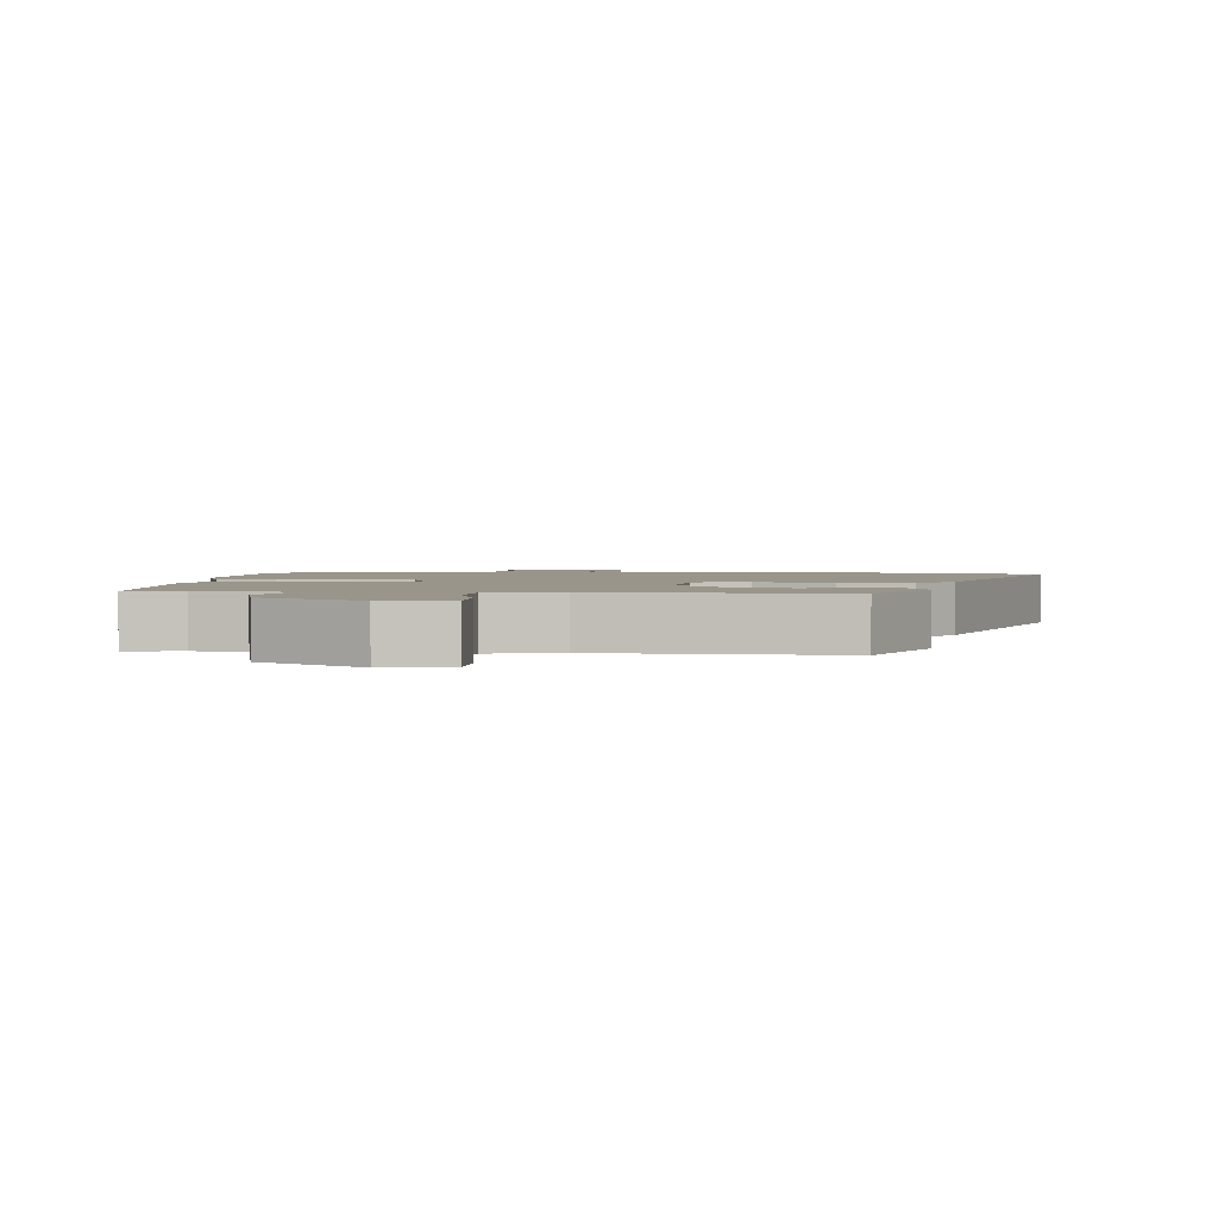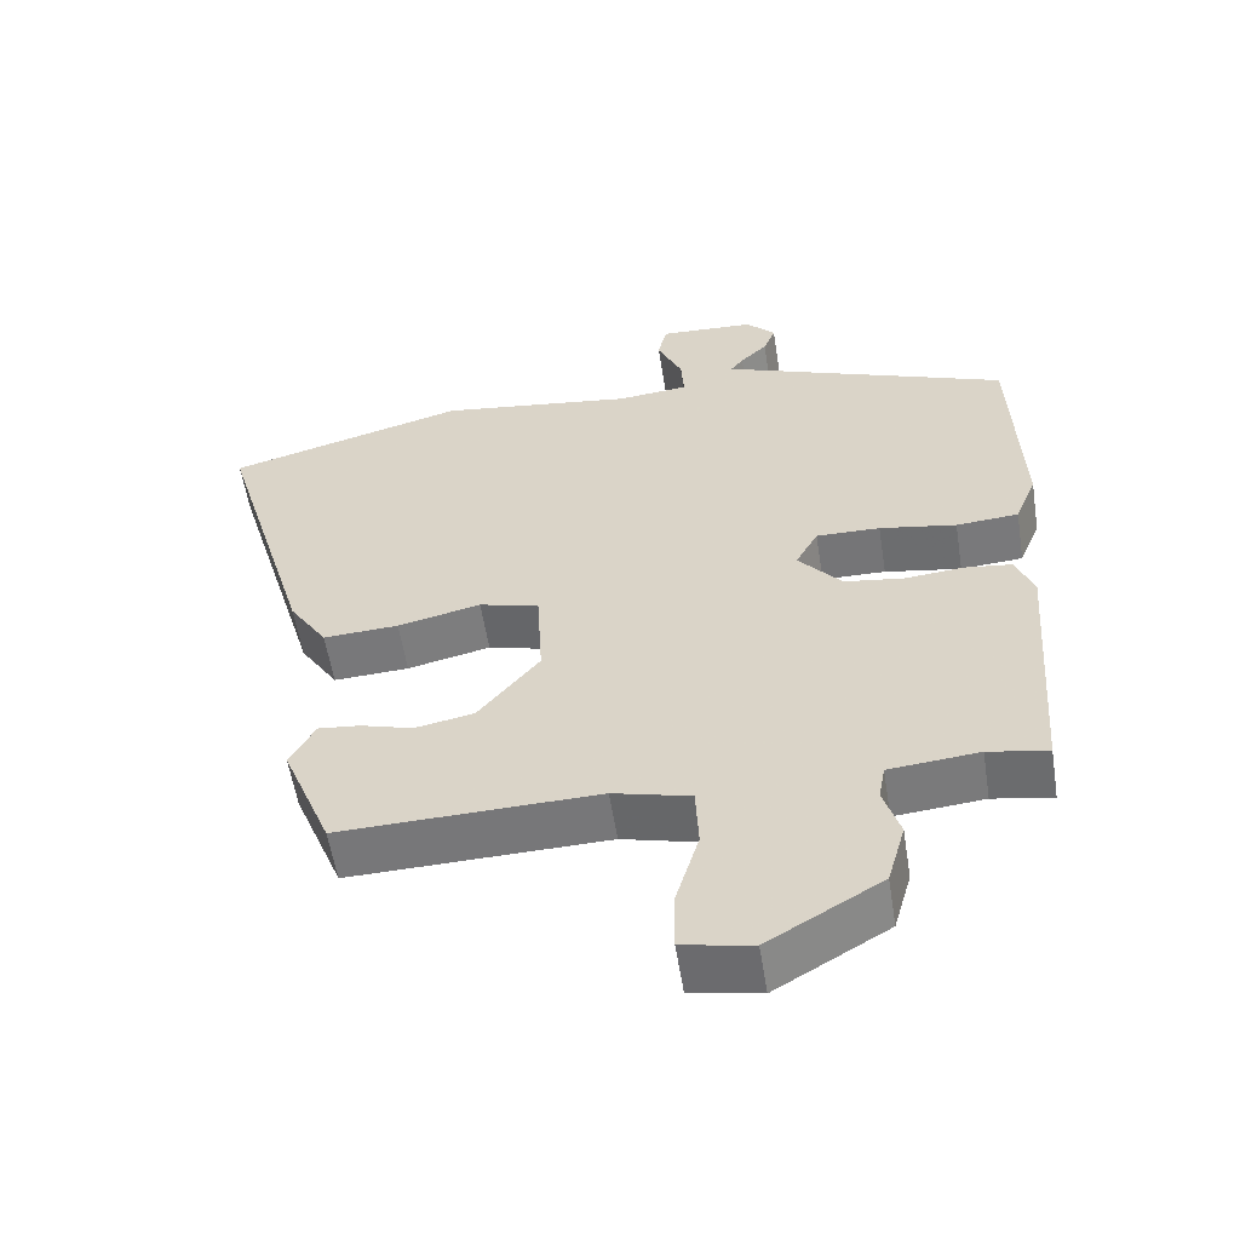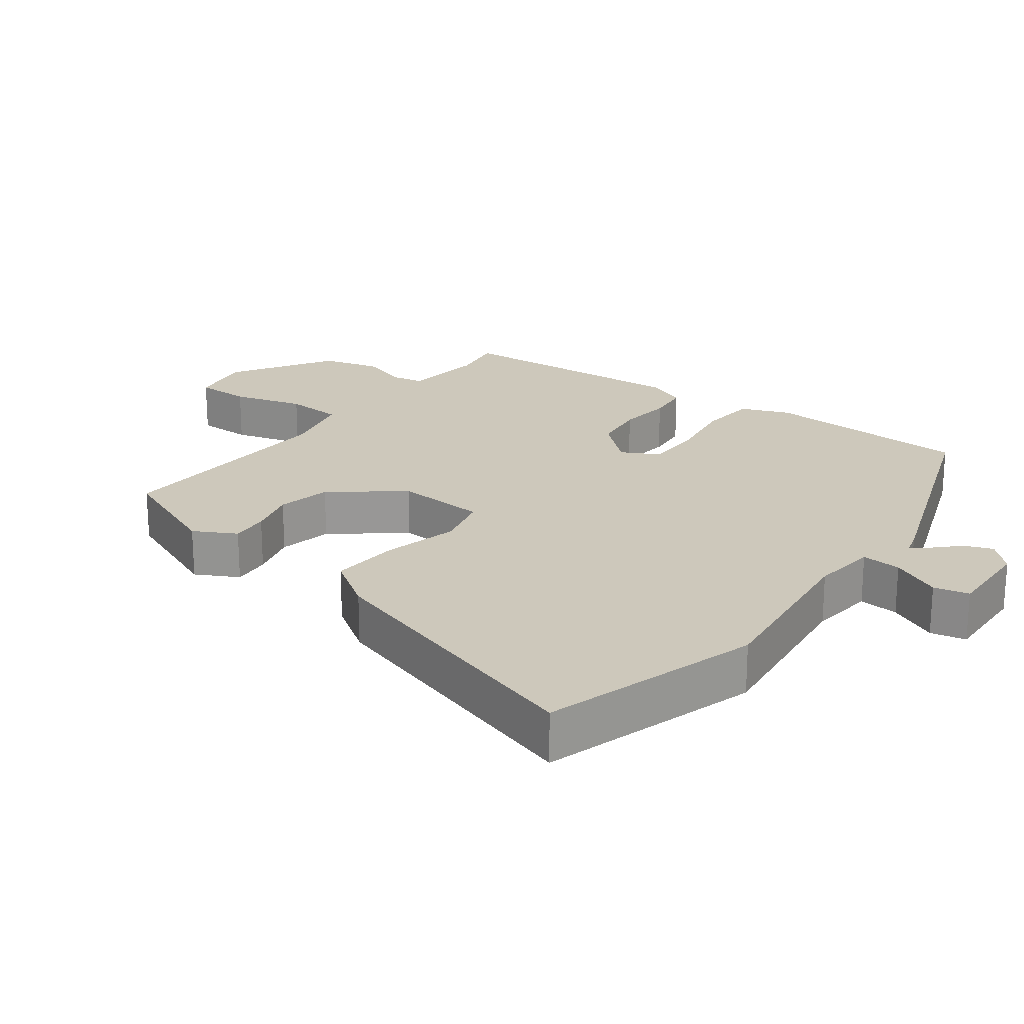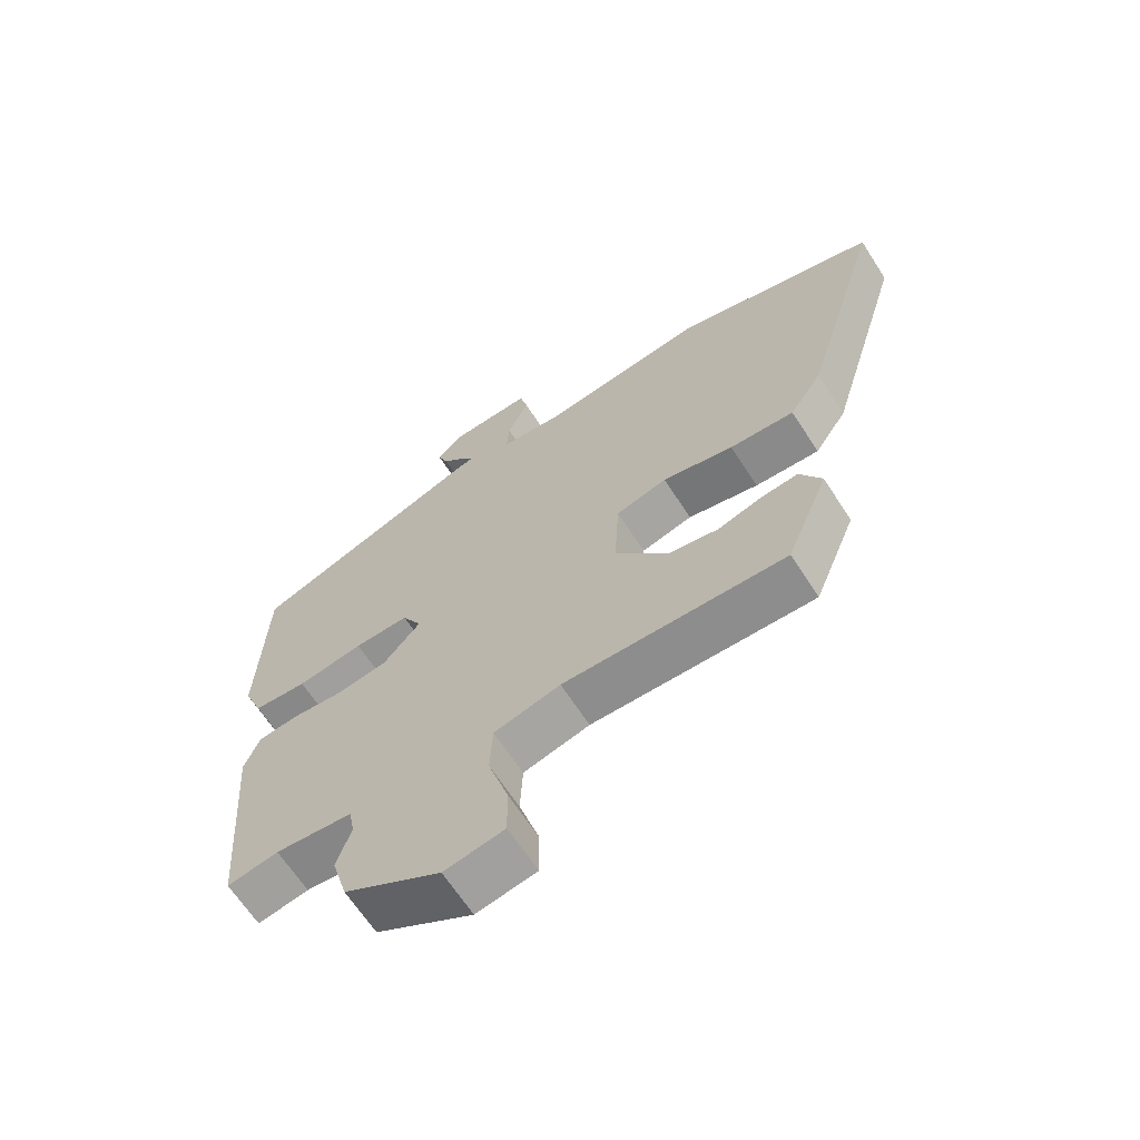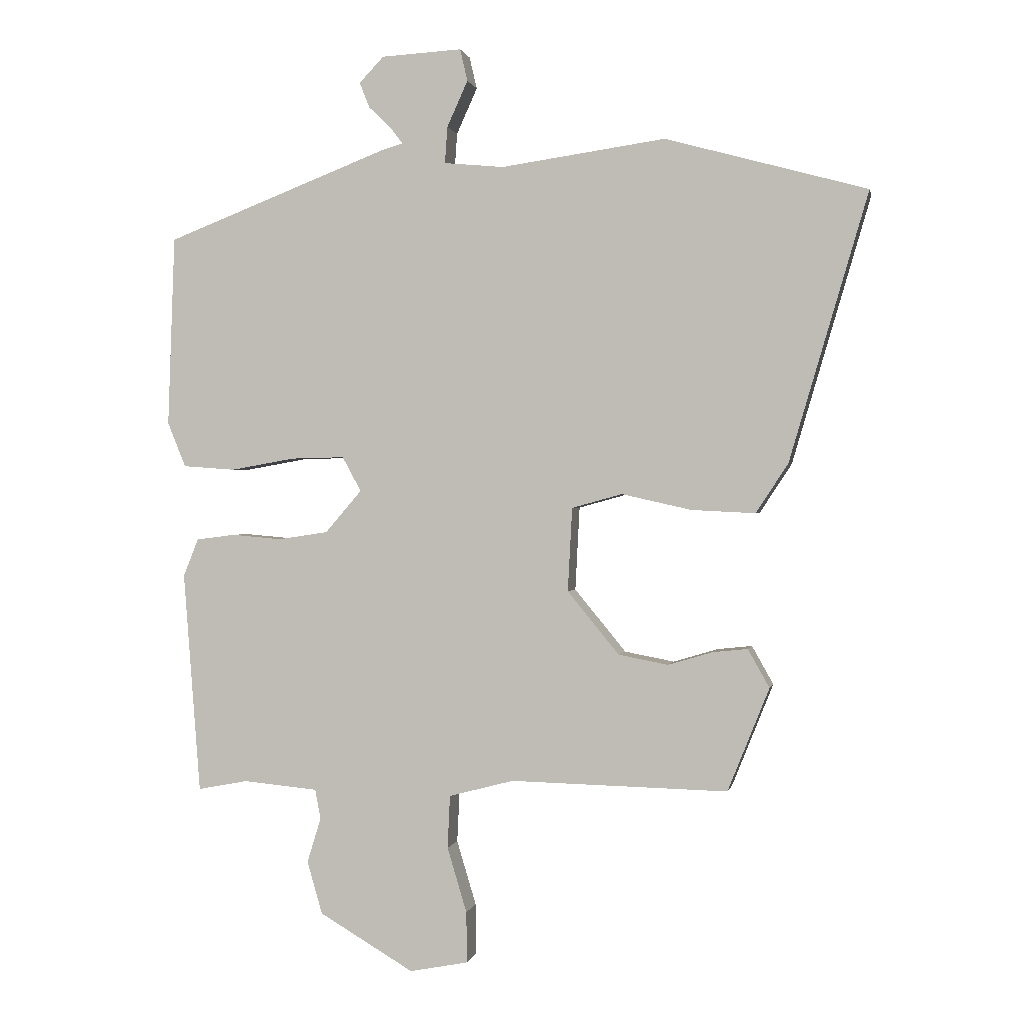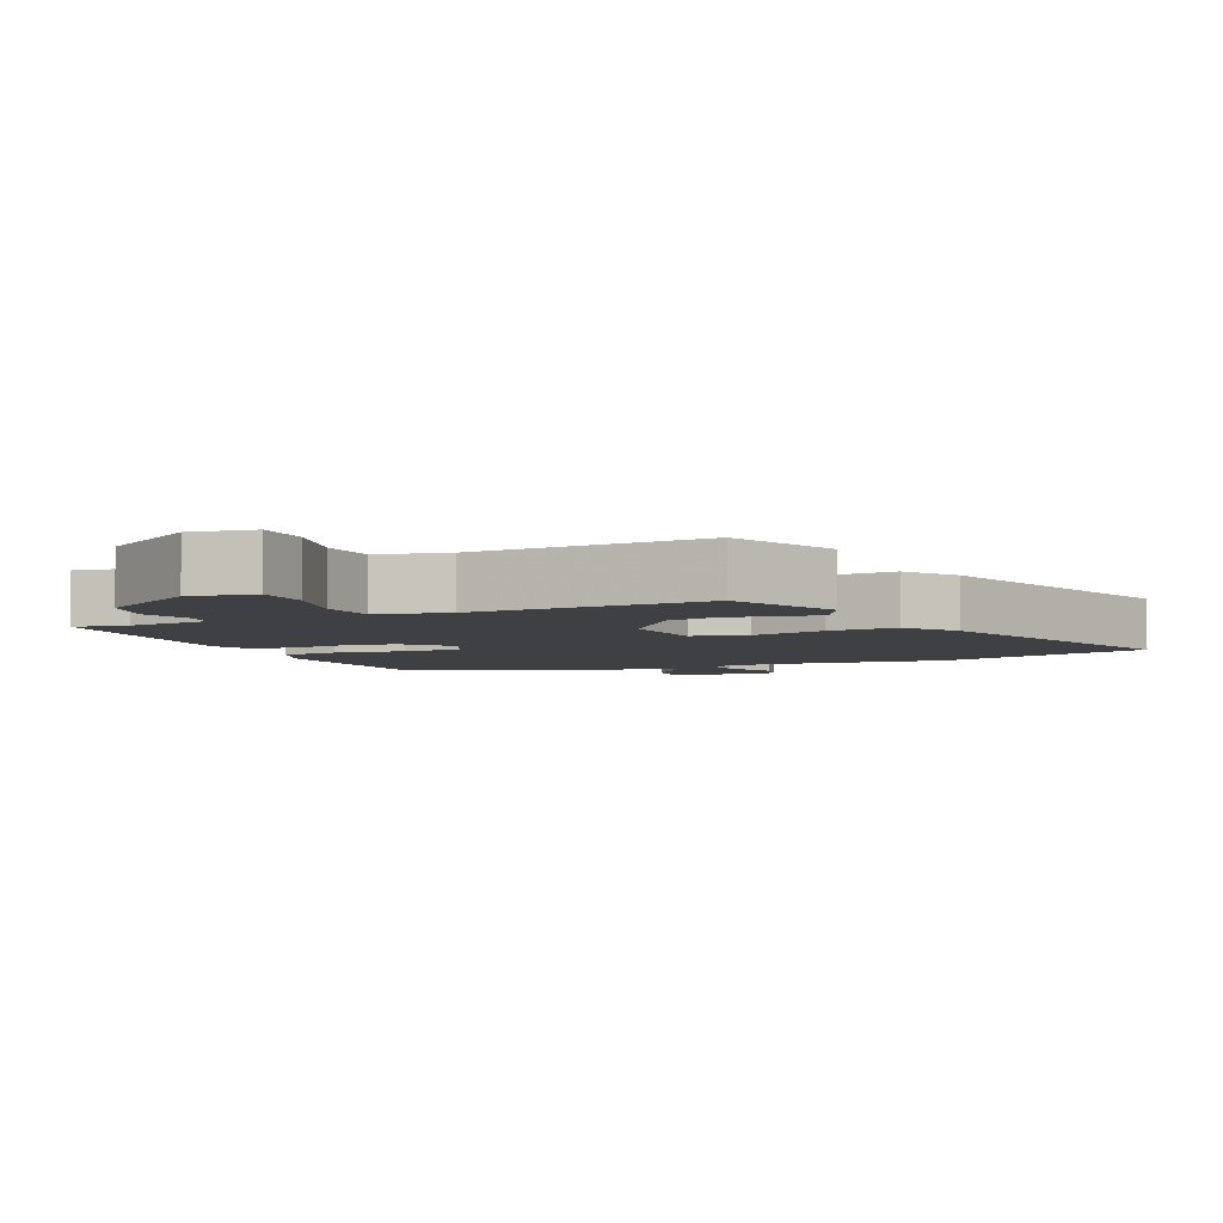
<metadata>
{"format":"obj","ext":"obj","renderer":"f3d","projection":"perspective","resolution":1024,"background":"white","views":[{"elev":2.1,"azim":-173.0,"up":"+Y"},{"elev":-56.9,"azim":9.0,"up":"+Z"},{"elev":21.8,"azim":-52.3,"up":"+Y"},{"elev":-65.5,"azim":-147.1,"up":"+Z"},{"elev":0.5,"azim":-168.5,"up":"+Z"},{"elev":-4.9,"azim":-154.3,"up":"+Y"}]}
</metadata>
<code>
v 0.497 0.07 0.409
v 0.508 0.07 0.106
v 0.479 0.07 0.035
v 0.396 0.07 0.029
v 0.294 0.07 0.047
v 0.209 0.07 0.049
v 0.179 0.07 -0.006
v 0.237 0.07 -0.073
v 0.316 0.07 -0.085
v 0.395 0.07 -0.078
v 0.457 0.07 -0.086
v 0.481 0.07 -0.146
v 0.454 0.07 -0.498
v 0.375 0.07 -0.483
v 0.256 0.07 -0.494
v 0.247 0.07 -0.541
v 0.269 0.07 -0.612
v 0.245 0.07 -0.696
v 0.095 0.07 -0.784
v 0.002 0.07 -0.766
v 0.003 0.07 -0.685
v 0.034 0.07 -0.582
v 0.03 0.07 -0.498
v -0.073 0.07 -0.471
v -0.418 0.07 -0.479
v -0.484 0.07 -0.315
v -0.45 0.07 -0.254
v -0.394 0.07 -0.26
v -0.324 0.07 -0.281
v -0.245 0.07 -0.266
v -0.163 0.07 -0.166
v -0.17 0.07 -0.033
v -0.25 0.07 -0.011
v -0.361 0.07 -0.036
v -0.462 0.07 -0.041
v -0.513 0.07 0.037
v -0.638 0.07 0.462
v -0.318 0.07 0.55
v -0.057 0.07 0.513
v 0.038 0.07 0.522
v 0.034 0.07 0.58
v 0.001 0.07 0.653
v 0.013 0.07 0.704
v 0.141 0.07 0.697
v 0.18 0.07 0.656
v 0.164 0.07 0.616
v 0.128 0.07 0.581
v 0.109 0.07 0.556
v 0.14 0.07 0.547
v 0.497 0 0.409
v 0.508 0 0.106
v 0.479 0 0.035
v 0.396 0 0.029
v 0.294 0 0.047
v 0.209 0 0.049
v 0.179 0 -0.006
v 0.237 0 -0.073
v 0.316 0 -0.085
v 0.395 0 -0.078
v 0.457 0 -0.086
v 0.481 0 -0.146
v 0.454 0 -0.498
v 0.375 0 -0.483
v 0.256 0 -0.494
v 0.247 0 -0.541
v 0.269 0 -0.612
v 0.245 0 -0.696
v 0.095 0 -0.784
v 0.002 0 -0.766
v 0.003 0 -0.685
v 0.034 0 -0.582
v 0.03 0 -0.498
v -0.073 0 -0.471
v -0.418 0 -0.479
v -0.484 0 -0.315
v -0.45 0 -0.254
v -0.394 0 -0.26
v -0.324 0 -0.281
v -0.245 0 -0.266
v -0.163 0 -0.166
v -0.17 0 -0.033
v -0.25 0 -0.011
v -0.361 0 -0.036
v -0.462 0 -0.041
v -0.513 0 0.037
v -0.638 0 0.462
v -0.318 0 0.55
v -0.057 0 0.513
v 0.038 0 0.522
v 0.034 0 0.58
v 0.001 0 0.653
v 0.013 0 0.704
v 0.141 0 0.697
v 0.18 0 0.656
v 0.164 0 0.616
v 0.128 0 0.581
v 0.109 0 0.556
v 0.14 0 0.547
f 48 49 1 2
f 44 45 46 47
f 44 47 48
f 41 42 43 44
f 40 41 44 48
f 36 37 38 39
f 36 39 40
f 33 34 35 36
f 33 36 40 48
f 26 27 28 29
f 24 25 26 29
f 23 24 29 30
f 19 20 21 22
f 19 22 23
f 16 17 18 19
f 15 16 19 23
f 14 15 23 30
f 9 10 11 12
f 8 9 12 13
f 7 8 13 14
f 2 3 4 5
f 2 5 6
f 48 2 6
f 32 33 48 6
f 31 32 6 7
f 7 14 30 31
f 51 50 98 97
f 96 95 94 93
f 97 96 93
f 93 92 91 90
f 97 93 90 89
f 88 87 86 85
f 89 88 85
f 85 84 83 82
f 97 89 85 82
f 78 77 76 75
f 78 75 74 73
f 79 78 73 72
f 71 70 69 68
f 72 71 68
f 68 67 66 65
f 72 68 65 64
f 79 72 64 63
f 61 60 59 58
f 62 61 58 57
f 63 62 57 56
f 54 53 52 51
f 55 54 51
f 55 51 97
f 55 97 82 81
f 56 55 81 80
f 80 79 63 56
f 1 50 51 2
f 2 51 52 3
f 3 52 53 4
f 4 53 54 5
f 5 54 55 6
f 6 55 56 7
f 7 56 57 8
f 8 57 58 9
f 9 58 59 10
f 10 59 60 11
f 11 60 61 12
f 12 61 62 13
f 13 62 63 14
f 14 63 64 15
f 15 64 65 16
f 16 65 66 17
f 17 66 67 18
f 18 67 68 19
f 19 68 69 20
f 20 69 70 21
f 21 70 71 22
f 22 71 72 23
f 23 72 73 24
f 24 73 74 25
f 25 74 75 26
f 26 75 76 27
f 27 76 77 28
f 28 77 78 29
f 29 78 79 30
f 30 79 80 31
f 31 80 81 32
f 32 81 82 33
f 33 82 83 34
f 34 83 84 35
f 35 84 85 36
f 36 85 86 37
f 37 86 87 38
f 38 87 88 39
f 39 88 89 40
f 40 89 90 41
f 41 90 91 42
f 42 91 92 43
f 43 92 93 44
f 44 93 94 45
f 45 94 95 46
f 46 95 96 47
f 47 96 97 48
f 48 97 98 49
f 49 98 50 1

</code>
